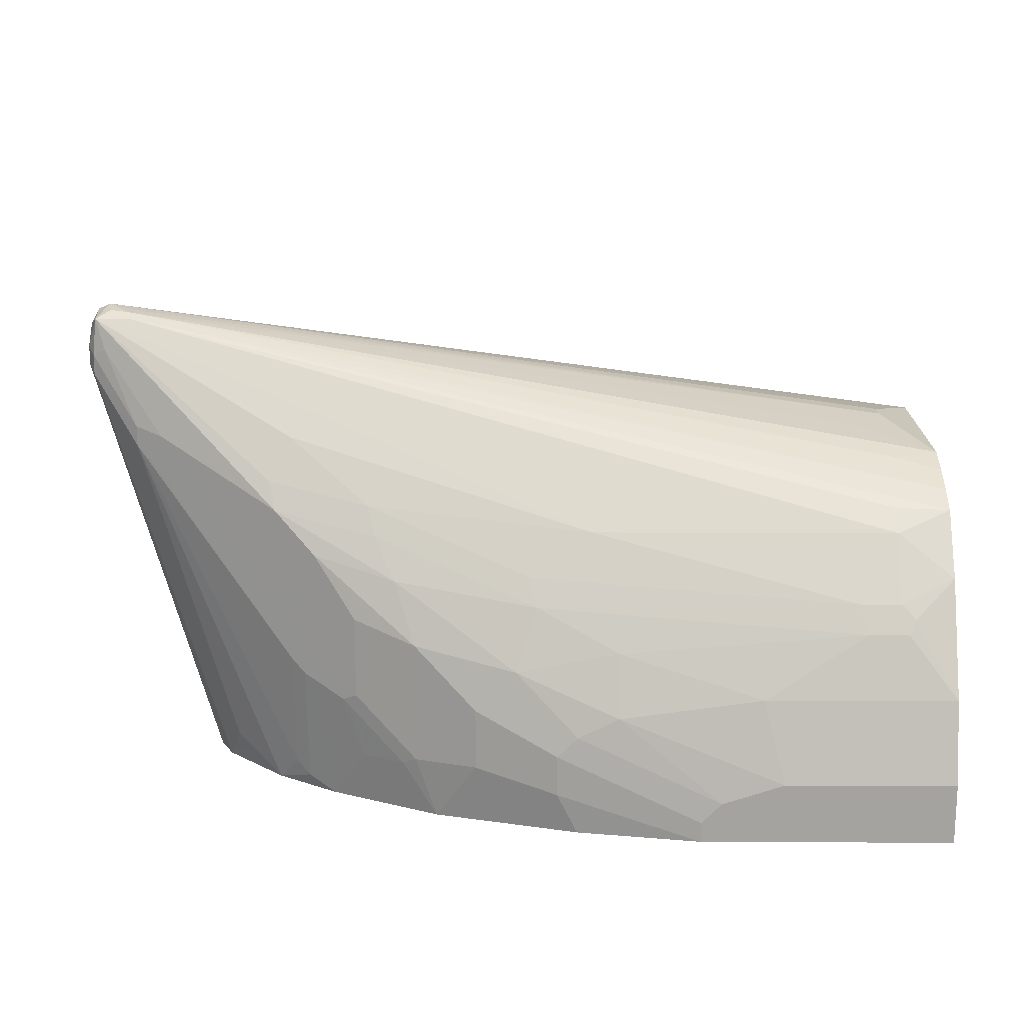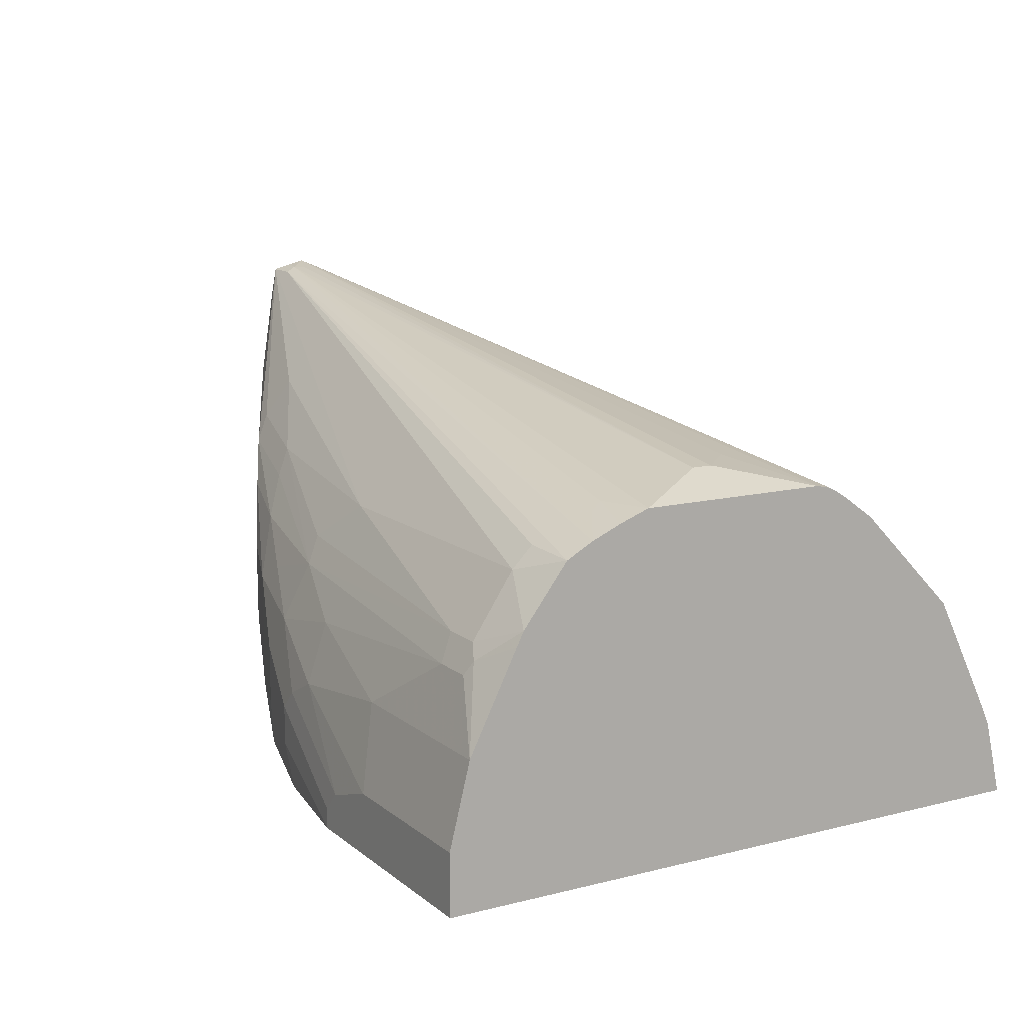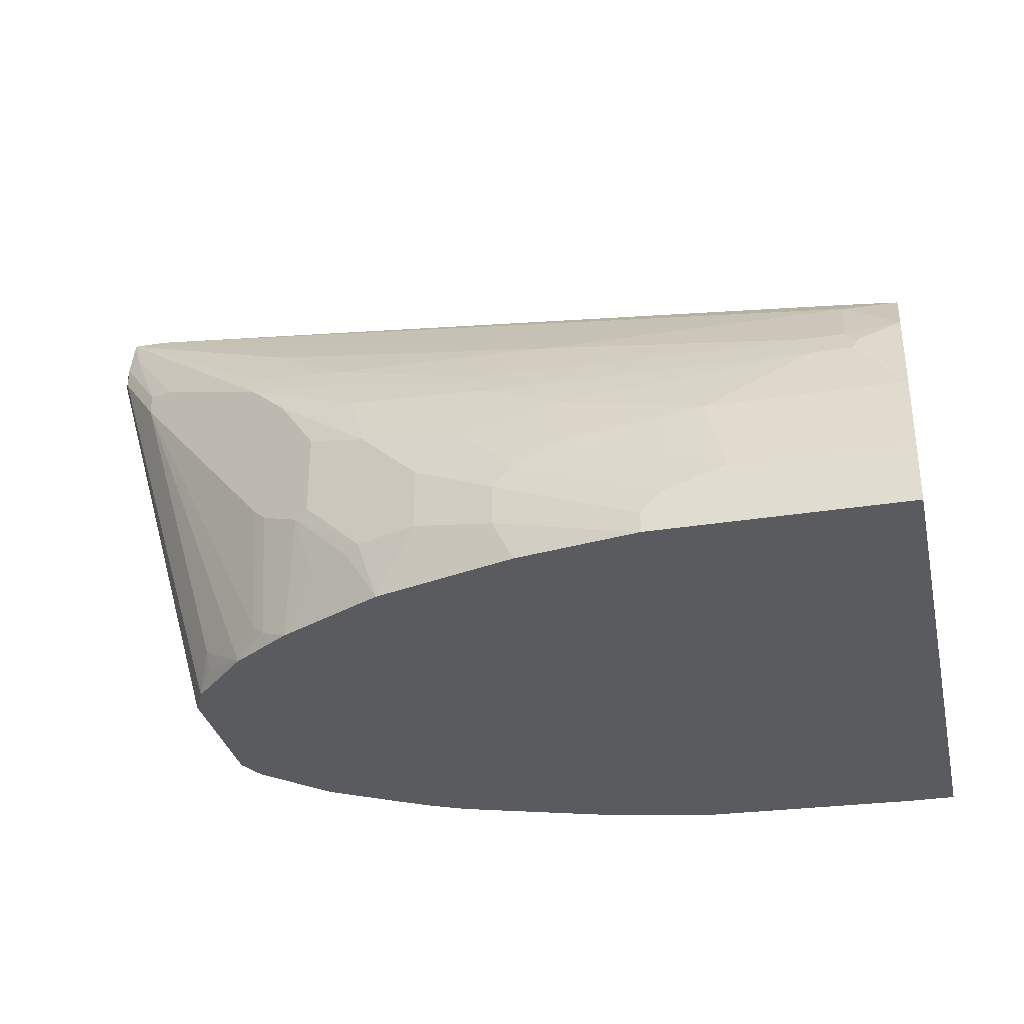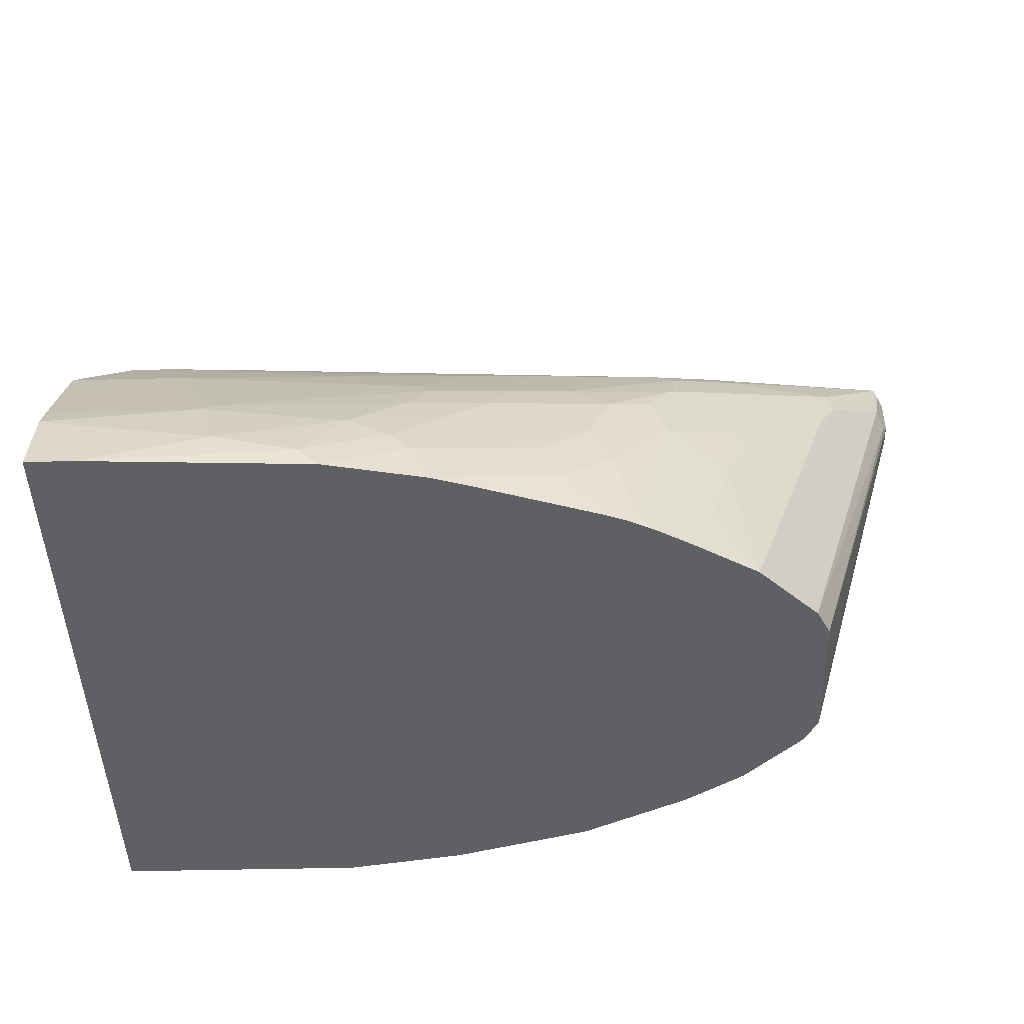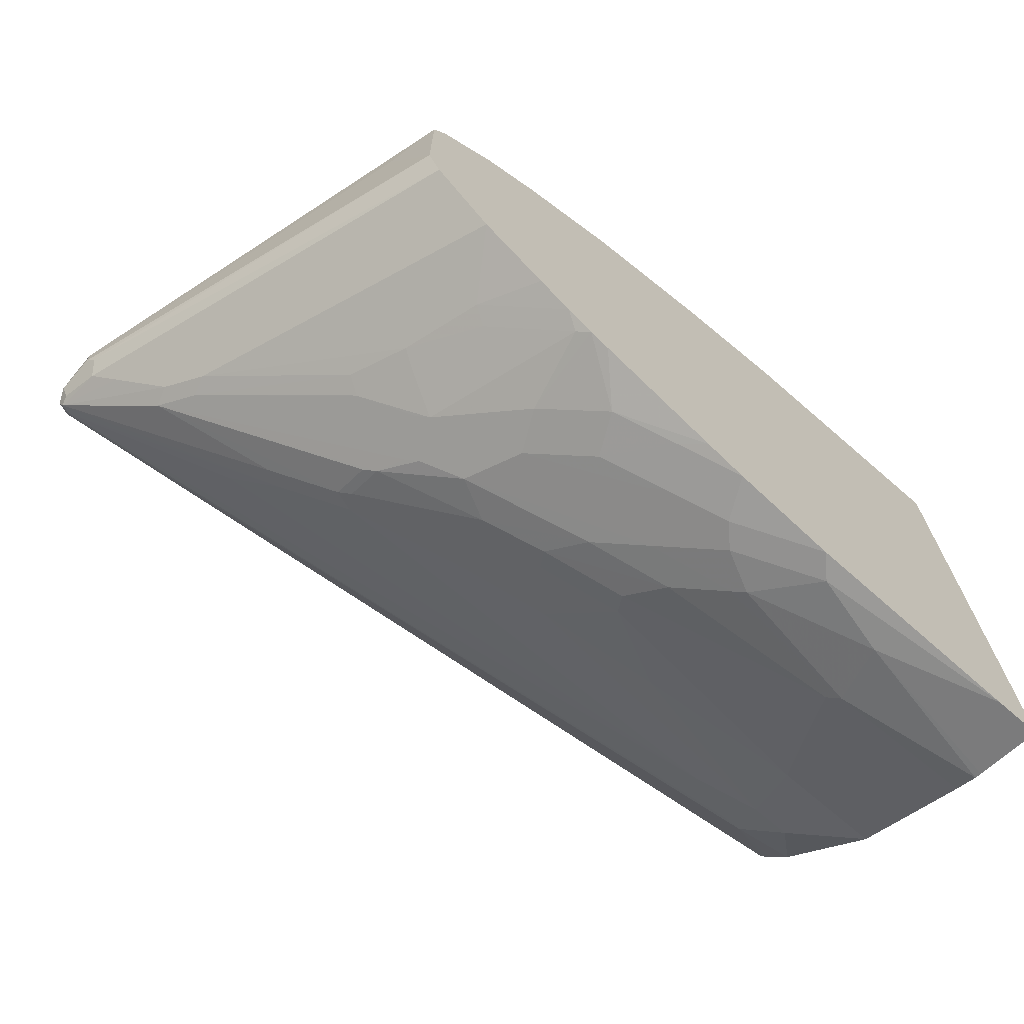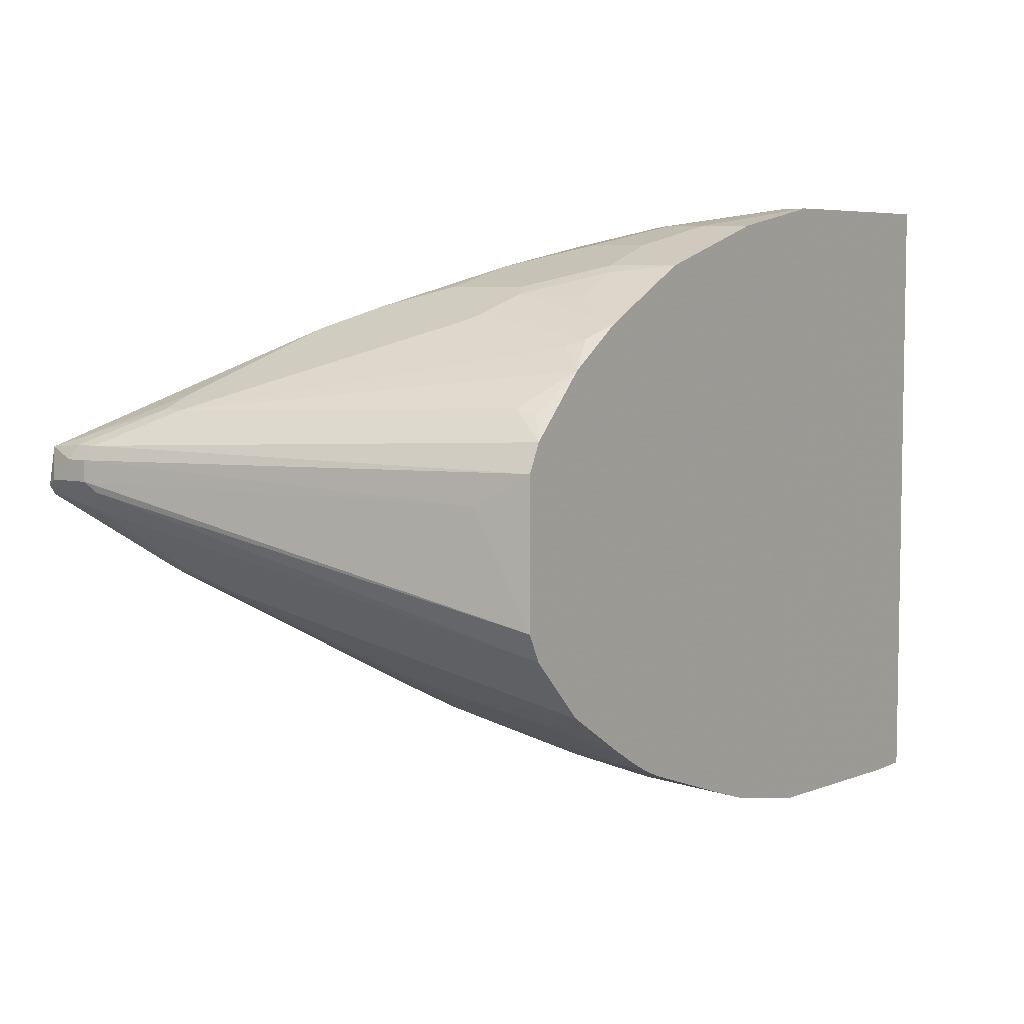
<metadata>
{"format":"obj","ext":"obj","renderer":"f3d","projection":"perspective","resolution":1024,"background":"white","views":[{"elev":16.9,"azim":-179.5,"up":"+Z"},{"elev":12.6,"azim":-120.3,"up":"+Z"},{"elev":-32.2,"azim":-167.5,"up":"+Z"},{"elev":-45.1,"azim":1.6,"up":"+Z"},{"elev":-70.1,"azim":139.0,"up":"+Y"},{"elev":6.1,"azim":125.2,"up":"+Y"}]}
</metadata>
<code>
v 0.2647 0.2999 0.1588
v 0.2647 0.2999 0.1411
v 0.2471 0.2999 0.1765
v 0.3882 0.2823 0.2117
v 0.3882 0.2823 0.1765
v 0.3706 0.2823 0.1411
v 0.04703 0.2999 0.1411
v 0.3352 0.2823 0.247
v 0.3706 0.2823 0.2294
v 0.1941 0.2999 0.1941
v 0.4235 0.2646 0.2823
v 0.5116 0.247 0.2999
v 0.4587 0.2646 0.247
v 0.4587 0.2646 0.1941
v 0.494 0.247 0.1411
v 0.04703 -0.2558 0.1411
v 0.04703 0.2999 0.1941
v 0.3352 0.2646 0.2999
v 0.2117 0.2823 0.2647
v 0.4058 0.247 0.3352
v 0.4763 0.247 0.3176
v 0.5293 0.2293 0.3529
v 0.5999 0.2117 0.3705
v 0.5645 0.2293 0.3176
v 0.5116 0.247 0.1941
v 0.5234 0.2411 0.1882
v 0.5822 0.2029 0.1411
v 0.08826 -0.2558 0.1411
v 0.04703 -0.2418 0.2
v 0.04703 0.2823 0.2647
v 0.1235 0.2646 0.3176
v 0.1294 0.2529 0.3411
v 0.4117 0.2352 0.3587
v 0.5528 0.1999 0.4116
v 0.5469 0.2117 0.3881
v 0.6351 0.1941 0.4057
v 0.5999 0.2117 0.2647
v 0.741 0.1411 0.4587
v 0.5645 0.2293 0.247
v 0.5763 0.2234 0.2412
v 0.5586 0.2234 0.1882
v 0.588 0.1999 0.1411
v 0.2823 -0.247 0.1411
v 0.2647 -0.247 0.1588
v 0.1941 -0.247 0.1765
v 0.04703 -0.2404 0.2058
v 0.04703 0.2705 0.2882
v 0.08235 0.2588 0.3294
v 0.08826 0.2646 0.3176
v 0.0941 0.2529 0.3411
v 0.3588 0.2176 0.394
v 0.6234 0.1646 0.4646
v 0.641 0.1823 0.4293
v 0.8027 0.09702 0.5557
v 0.741 0.1411 0.4411
v 0.6116 0.2058 0.2588
v 0.7939 0.1058 0.5293
v 0.7645 0.1293 0.4646
v 0.7528 0.1353 0.4528
v 0.6116 0.1881 0.1529
v 0.641 0.1646 0.1411
v 0.3706 -0.2293 0.1411
v 0.3529 -0.2293 0.1765
v 0.3352 -0.2293 0.1941
v 0.3 -0.2293 0.2117
v 0.1765 -0.2293 0.2294
v 0.04703 -0.2313 0.2255
v 0.04703 0.247 0.3352
v 0.04703 0.2411 0.347
v 0.04703 0.2352 0.3587
v 0.0941 0.2176 0.394
v 0.7718 0.09702 0.5557
v 0.7909 0.08527 0.5616
v 0.7939 0.07052 0.5646
v 0.8057 0.06465 0.5587
v 0.8116 0.07052 0.5469
v 0.8116 0.0882 0.5293
v 0.8057 0.09996 0.5234
v 0.7528 0.1353 0.4352
v 0.6234 0.1999 0.2705
v 0.7645 0.1293 0.4469
v 0.6234 0.1823 0.1647
v 0.6822 0.1353 0.1706
v 0.6792 0.1323 0.1544
v 0.6939 0.1117 0.1411
v 0.4058 -0.2183 0.1411
v 0.4235 -0.2117 0.1588
v 0.4058 -0.2117 0.1941
v 0.3617 -0.2249 0.1853
v 0.3794 -0.2073 0.2382
v 0.3088 -0.2249 0.2206
v 0.1853 -0.2249 0.2382
v 0.04703 -0.2293 0.2294
v 0.04703 0.197 0.4087
v 0.0941 0.1999 0.4116
v 0.7741 0.0882 0.5601
v 0.04703 0.174 0.4211
v 0.7851 0.06171 0.5601
v 0.7939 0.05877 0.5587
v 0.8027 0.05731 0.5557
v 0.7674 0.07939 0.5601
v 0.08826 0.0529 0.4587
v 0.08826 0.03527 0.4587
v 0.1235 2.158e-05 0.4587
v 0.04703 -0.04116 0.4411
v 0.04703 -0.05438 0.4381
v 0.8057 0.05877 0.5469
v 0.8072 0.06171 0.5028
v 0.8116 0.07052 0.5116
v 0.8116 0.0882 0.5116
v 0.8057 0.09996 0.5058
v 0.7057 0.0882 0.1411
v 0.5116 -0.183 0.1411
v 0.4763 -0.194 0.1765
v 0.4587 -0.194 0.2117
v 0.4146 -0.2073 0.2029
v 0.3882 -0.2117 0.2117
v 0.3441 -0.2073 0.2558
v 0.5205 -0.1544 0.3088
v 0.4146 -0.1896 0.2735
v 0.1677 -0.2073 0.2735
v 0.1765 -0.2235 0.2412
v 0.3617 -0.1896 0.2911
v 0.04703 -0.2235 0.2412
v 0.08235 0.1529 0.4352
v 0.08826 0.1411 0.4411
v 0.04703 0.1235 0.4411
v 0.1235 0.0882 0.4587
v 0.04703 0.1494 0.4317
v 0.04703 -0.0583 0.4362
v 0.0971 -0.09703 0.419
v 0.1059 -0.1117 0.4116
v 0.6528 -0.02348 0.4822
v 0.6351 -0.04116 0.4646
v 0.6174 -0.05879 0.4469
v 0.1235 -0.1117 0.4116
v 0.1765 -0.1293 0.394
v 0.6351 -0.05949 0.4411
v 0.741 -0.006615 0.4763
v 0.7468 -0.005854 0.4587
v 0.7822 0.0294 0.494
v 0.7998 0.04702 0.5116
v 0.6939 -0.05879 0.1411
v 0.7057 -0.03528 0.1411
v 0.7189 0.06171 0.1853
v 0.5293 -0.1764 0.1411
v 0.4851 -0.1896 0.1853
v 0.5205 -0.172 0.2206
v 0.5028 -0.172 0.2558
v 0.4322 -0.172 0.3088
v 0.5734 -0.1367 0.2911
v 0.5557 -0.1367 0.3264
v 0.5734 -0.1191 0.3616
v 0.4851 -0.1544 0.3264
v 0.15 -0.1896 0.3088
v 0.1412 -0.1823 0.3235
v 0.1588 -0.2058 0.2764
v 0.04703 -0.196 0.296
v 0.4235 -0.1646 0.3235
v 0.3529 -0.1823 0.3058
v 0.04703 -0.06248 0.4337
v 0.04703 -0.07103 0.4283
v 0.04703 -0.09409 0.4116
v 0.04703 -0.09872 0.4082
v 0.08826 -0.147 0.3764
v 0.5645 -0.09409 0.4116
v 0.1235 -0.147 0.3764
v 0.5822 -0.0948 0.4057
v 0.7233 -0.02424 0.4411
v 0.6351 -0.07717 0.4057
v 0.5645 -0.1301 0.3352
v 0.5822 -0.1301 0.2999
v 0.6263 -0.1014 0.3264
v 0.7292 -0.02348 0.4234
v 0.641 -0.1117 0.1411
v 0.7822 0.0294 0.4763
v 0.5528 -0.1646 0.1411
v 0.538 -0.172 0.15
v 0.5557 -0.1544 0.2206
v 0.5205 -0.1191 0.3793
v 0.4675 -0.1367 0.3616
v 0.6086 -0.1191 0.2735
v 0.5822 -0.1124 0.3705
v 0.5734 -0.1014 0.397
v 0.04703 -0.1823 0.3235
v 0.2823 -0.1646 0.3411
v 0.3882 -0.147 0.3587
v 0.4587 -0.1293 0.3764
v 0.5116 -0.1117 0.394
v 0.6351 -0.0948 0.3352
v 0.641 -0.09409 0.3176
v 0.6234 -0.1117 0.2647
v 0.6057 -0.1293 0.1941
v 0.5822 -0.1477 0.1411
v 0.591 -0.1367 0.2029
f 1 2 7
f 107 142 108
f 103 105 104
f 102 105 103
f 102 127 105
f 102 128 127
f 100 135 138
f 100 142 107
f 100 141 142
f 100 140 141
f 108 142 143
f 100 139 140
f 99 137 133
f 99 136 137
f 99 132 136
f 99 135 100
f 99 134 135
f 99 133 134
f 98 132 99
f 98 131 132
f 98 130 131
f 100 138 139
f 98 106 130
f 108 143 144
f 109 145 110
f 120 154 150
f 119 154 120
f 119 153 154
f 119 152 153
f 119 151 152
f 119 148 151
f 119 149 148
f 118 150 123
f 118 120 150
f 108 144 109
f 116 149 119
f 115 148 149
f 115 147 148
f 114 147 115
f 114 146 147
f 113 146 114
f 112 145 144
f 110 112 111
f 110 145 112
f 109 144 145
f 115 149 116
f 97 126 125
f 97 129 126
f 96 102 101
f 80 81 82
f 79 81 80
f 77 111 78
f 77 110 111
f 76 110 77
f 76 109 110
f 76 108 109
f 76 107 108
f 76 100 107
f 81 111 85
f 75 100 76
f 74 105 106
f 74 104 105
f 74 103 104
f 74 102 103
f 74 101 102
f 74 96 101
f 74 100 75
f 74 99 100
f 74 98 99
f 74 106 98
f 81 85 83
f 83 85 84
f 85 111 112
f 96 128 102
f 96 127 128
f 96 126 127
f 96 125 126
f 96 97 125
f 92 123 121
f 92 118 123
f 92 121 122
f 91 118 92
f 90 120 118
f 90 119 120
f 90 116 119
f 90 117 116
f 90 118 91
f 89 117 90
f 89 116 117
f 88 115 116
f 87 115 88
f 87 114 115
f 86 114 87
f 86 113 114
f 121 155 156
f 73 96 74
f 121 156 157
f 121 123 155
f 167 186 187
f 166 189 184
f 166 167 189
f 166 184 168
f 164 185 165
f 160 187 186
f 159 188 187
f 159 187 160
f 156 186 167
f 167 187 188
f 156 158 157
f 156 165 185
f 156 167 165
f 153 170 183
f 153 184 154
f 153 183 184
f 152 171 153
f 151 171 152
f 151 172 171
f 151 173 172
f 156 185 158
f 151 182 173
f 167 188 189
f 168 183 170
f 192 195 193
f 182 195 192
f 180 189 188
f 180 184 189
f 180 188 181
f 179 195 182
f 178 195 179
f 177 195 178
f 177 193 195
f 168 184 183
f 177 194 193
f 175 192 193
f 174 192 175
f 174 191 192
f 173 192 191
f 173 182 192
f 173 191 190
f 169 191 174
f 169 190 191
f 169 173 190
f 175 193 194
f 151 179 182
f 150 188 159
f 150 181 188
f 135 137 166
f 135 168 138
f 135 166 168
f 134 137 135
f 133 137 134
f 132 167 136
f 132 165 167
f 132 164 165
f 132 163 164
f 136 167 137
f 132 162 163
f 130 132 131
f 130 161 132
f 126 129 127
f 123 150 159
f 123 156 155
f 123 160 156
f 123 159 160
f 122 158 124
f 122 157 158
f 132 161 162
f 137 167 166
f 138 168 139
f 139 169 174
f 150 180 181
f 150 184 180
f 150 154 184
f 148 179 151
f 148 178 179
f 146 148 147
f 146 178 148
f 146 177 178
f 143 176 175
f 142 176 143
f 141 175 176
f 141 176 142
f 140 175 141
f 140 174 175
f 139 173 169
f 139 172 173
f 139 171 172
f 139 153 171
f 139 170 153
f 139 168 170
f 139 174 140
f 121 157 122
f 72 97 96
f 156 160 186
f 72 95 94
f 11 21 12
f 11 20 21
f 11 18 20
f 10 30 19
f 10 17 30
f 8 19 18
f 8 10 19
f 8 11 9
f 8 18 11
f 12 21 22
f 7 30 17
f 7 68 47
f 7 69 68
f 7 70 69
f 7 94 70
f 7 97 94
f 7 129 97
f 7 127 129
f 7 105 127
f 7 106 105
f 7 47 30
f 7 130 106
f 12 22 23
f 12 24 39
f 23 37 39
f 22 36 23
f 22 35 36
f 20 22 21
f 20 35 22
f 20 34 35
f 20 33 34
f 20 32 33
f 20 31 32
f 12 23 24
f 19 49 31
f 18 31 20
f 18 19 31
f 16 28 29
f 15 26 27
f 15 25 26
f 14 25 15
f 12 14 13
f 12 25 14
f 12 39 25
f 19 30 49
f 7 161 130
f 7 162 161
f 7 163 162
f 2 146 113
f 2 177 146
f 2 175 194
f 2 143 175
f 2 144 143
f 2 112 144
f 2 85 112
f 2 61 85
f 2 42 61
f 2 113 86
f 2 27 42
f 2 6 15
f 2 5 6
f 1 5 2
f 1 4 5
f 1 3 4
f 1 10 3
f 1 17 10
f 1 7 17
f 72 94 97
f 2 15 27
f 2 86 62
f 2 62 43
f 2 43 28
f 7 164 163
f 7 185 164
f 7 158 185
f 7 124 158
f 7 93 124
f 7 67 93
f 7 46 67
f 7 29 46
f 7 16 29
f 5 15 6
f 5 14 15
f 4 9 11
f 4 14 5
f 4 13 14
f 4 12 13
f 4 11 12
f 3 10 8
f 3 9 4
f 3 8 9
f 2 16 7
f 2 28 16
f 23 39 24
f 23 36 38
f 2 194 177
f 23 55 37
f 58 79 59
f 58 81 79
f 58 111 81
f 58 78 111
f 57 78 58
f 56 82 60
f 56 80 82
f 56 79 80
f 54 78 57
f 60 82 61
f 54 77 78
f 54 75 76
f 54 74 75
f 54 73 74
f 54 72 73
f 52 54 53
f 51 54 52
f 51 72 54
f 51 71 72
f 50 70 71
f 54 76 77
f 48 70 50
f 61 82 81
f 61 83 84
f 72 96 73
f 23 38 55
f 71 95 72
f 71 94 95
f 70 94 71
f 66 91 92
f 66 93 67
f 66 124 93
f 66 122 124
f 61 81 83
f 66 92 122
f 64 90 91
f 63 90 64
f 63 89 90
f 63 116 89
f 63 88 116
f 63 87 88
f 62 87 63
f 62 86 87
f 61 84 85
f 64 91 65
f 48 69 70
f 65 91 66
f 47 68 48
f 34 36 35
f 34 53 36
f 34 52 53
f 33 51 34
f 32 51 33
f 32 71 51
f 32 50 71
f 31 50 32
f 31 48 50
f 31 49 48
f 30 48 49
f 30 47 48
f 29 45 46
f 28 44 45
f 28 43 44
f 27 41 42
f 26 41 27
f 26 40 41
f 25 39 40
f 48 68 69
f 25 40 26
f 34 51 52
f 36 53 54
f 28 45 29
f 37 55 79
f 45 66 46
f 36 54 38
f 44 65 45
f 44 64 65
f 45 65 66
f 43 63 44
f 43 62 63
f 46 66 67
f 42 60 61
f 42 56 60
f 40 42 41
f 44 63 64
f 39 56 40
f 38 79 55
f 38 59 79
f 38 58 59
f 38 57 58
f 38 54 57
f 40 56 42
f 37 79 56
f 37 56 39

</code>
